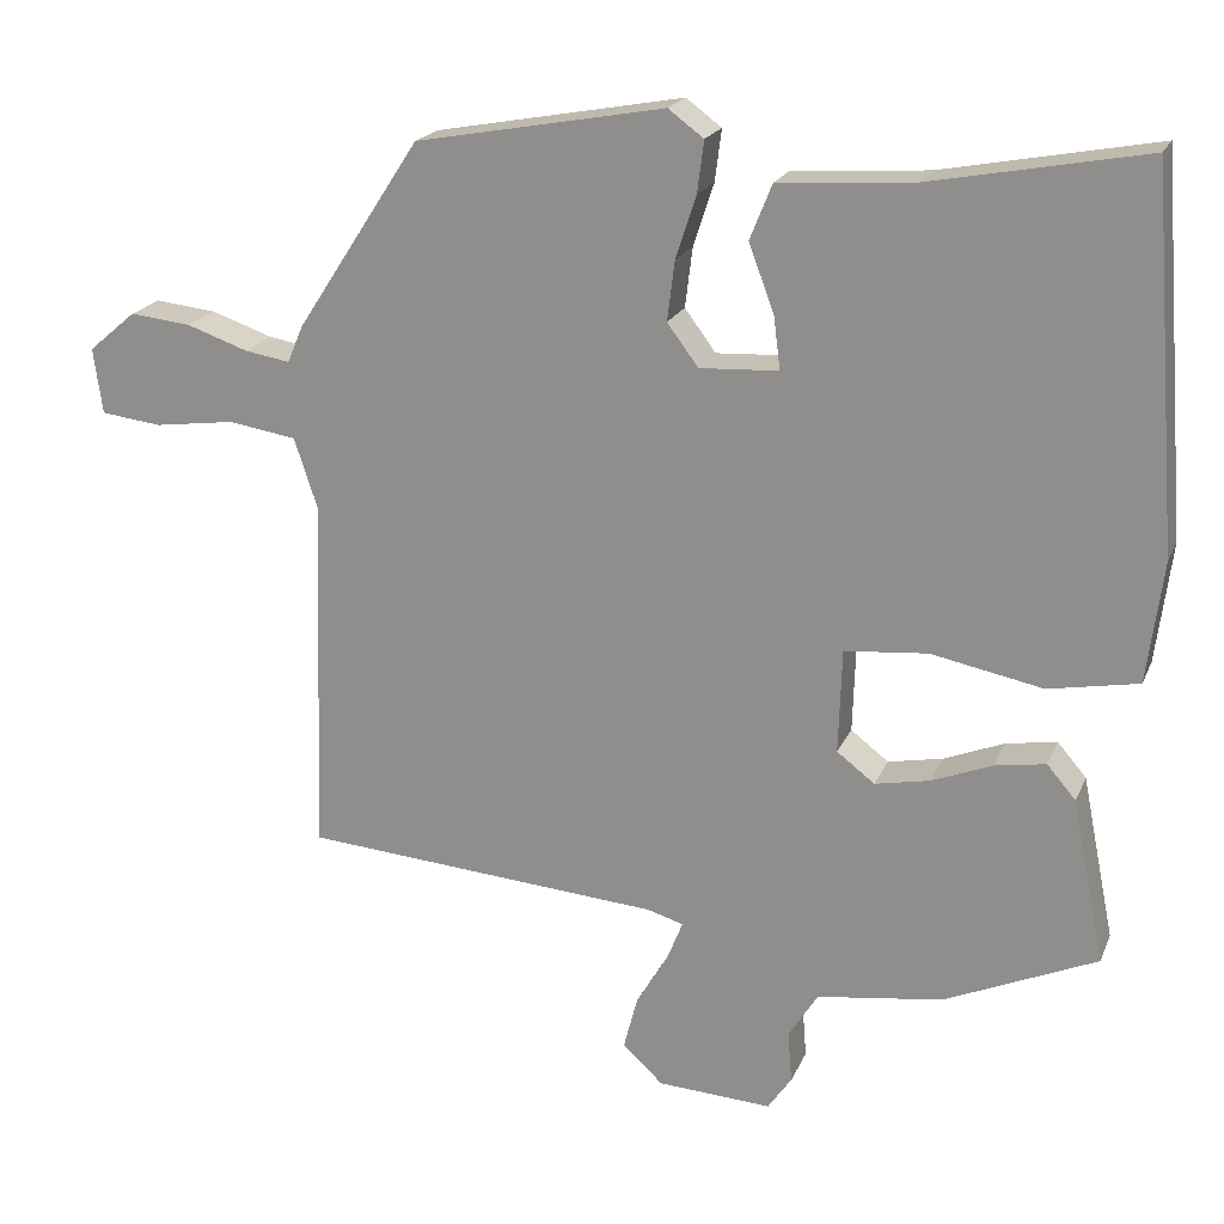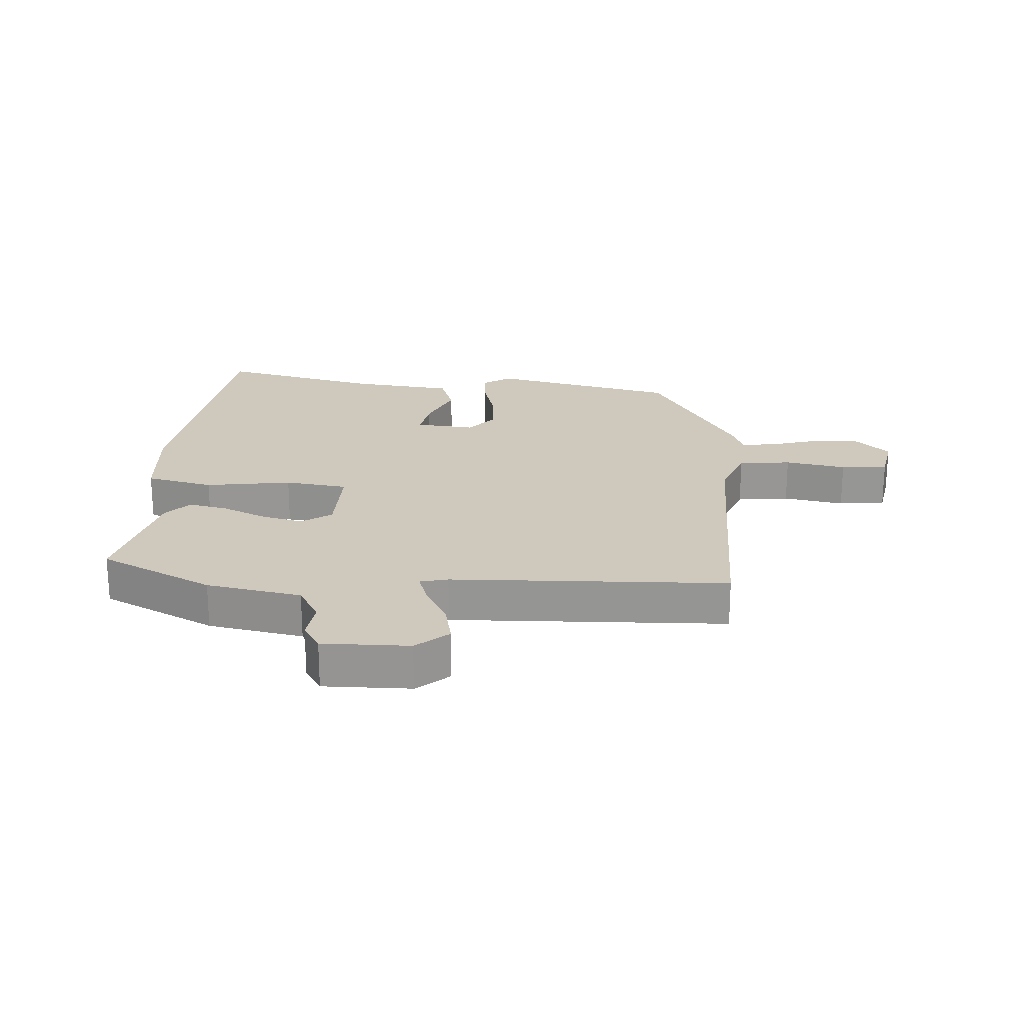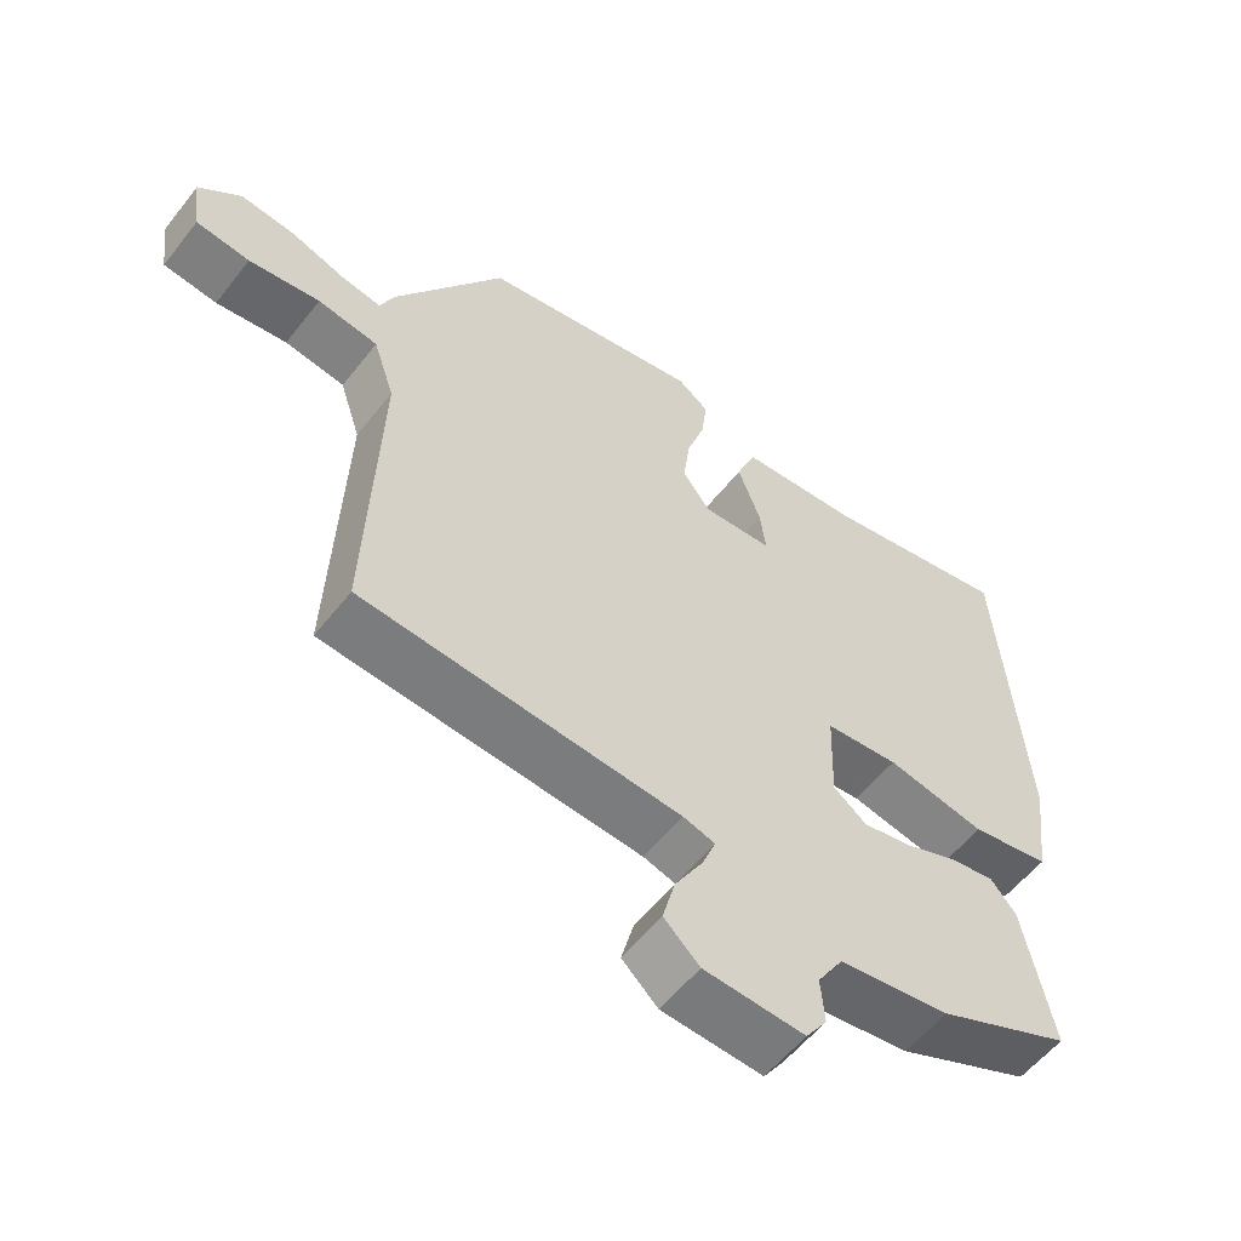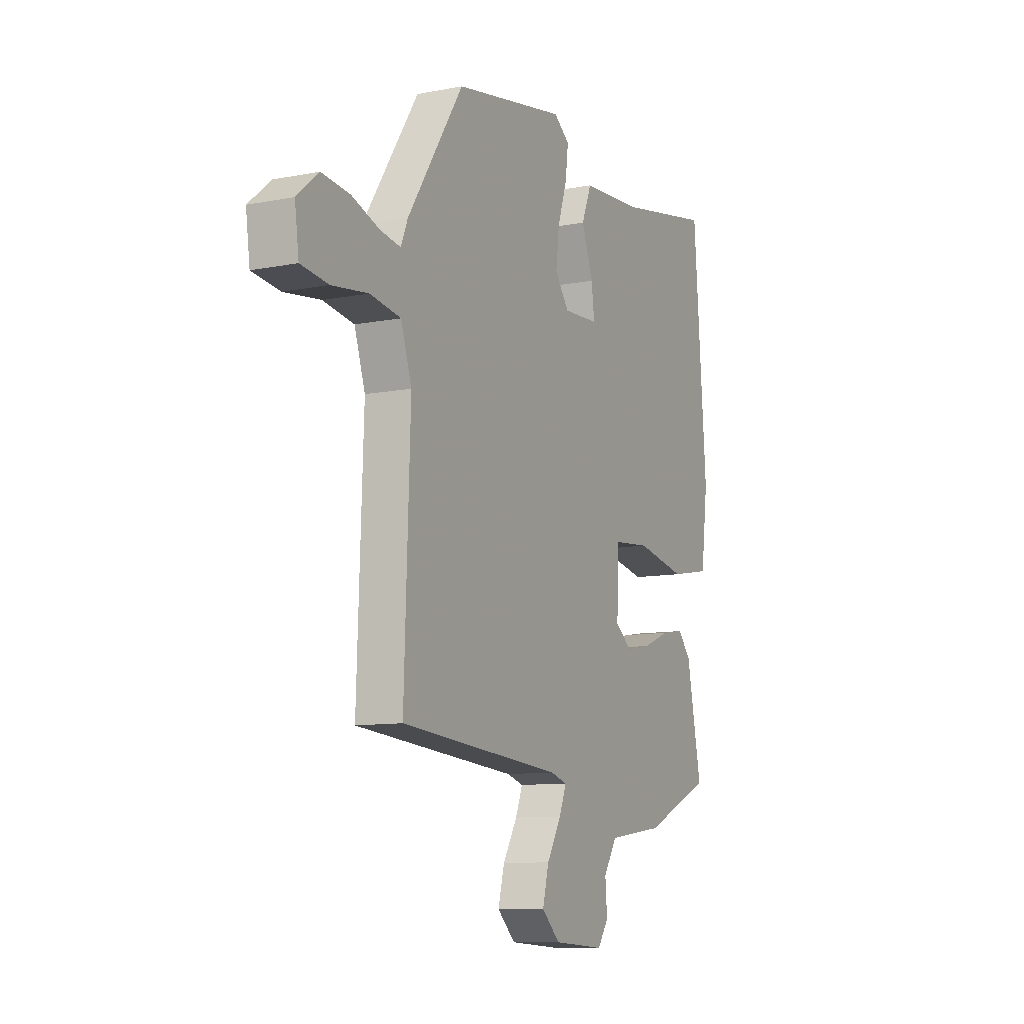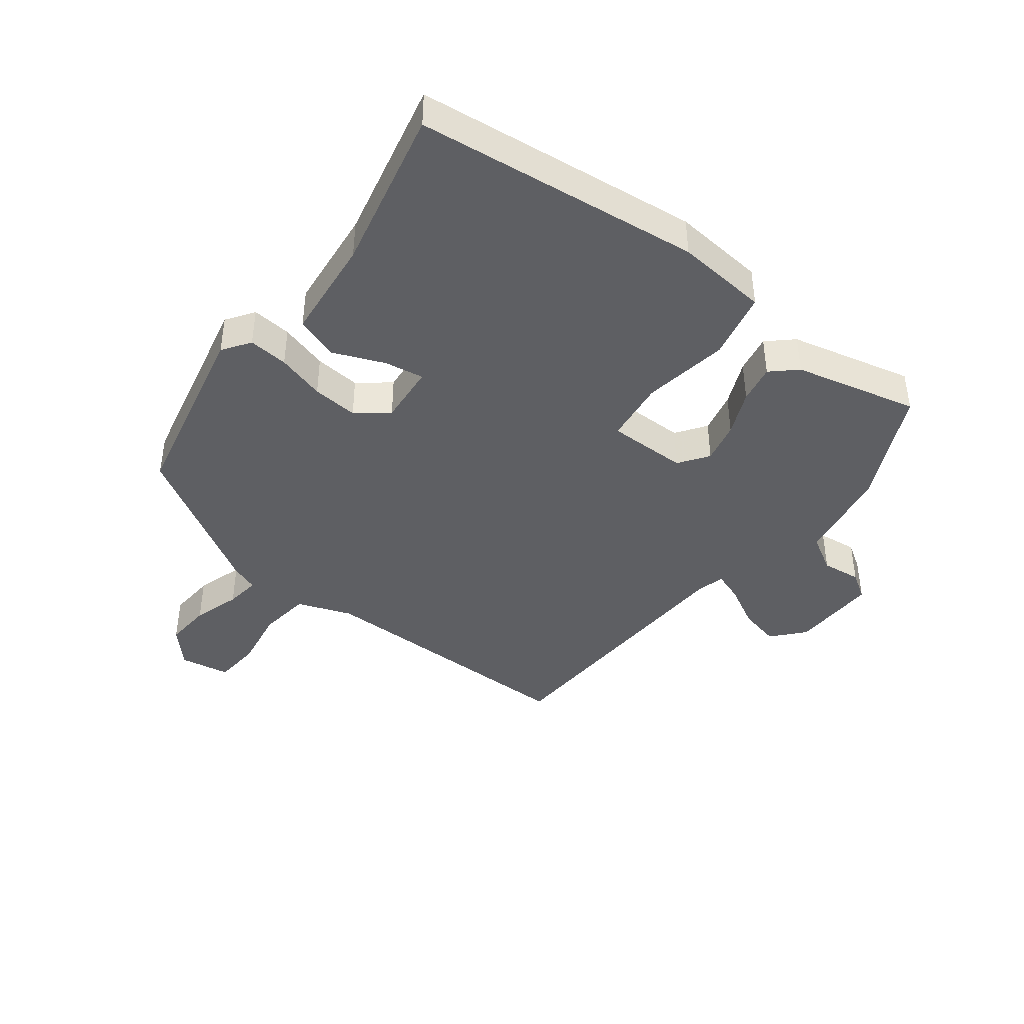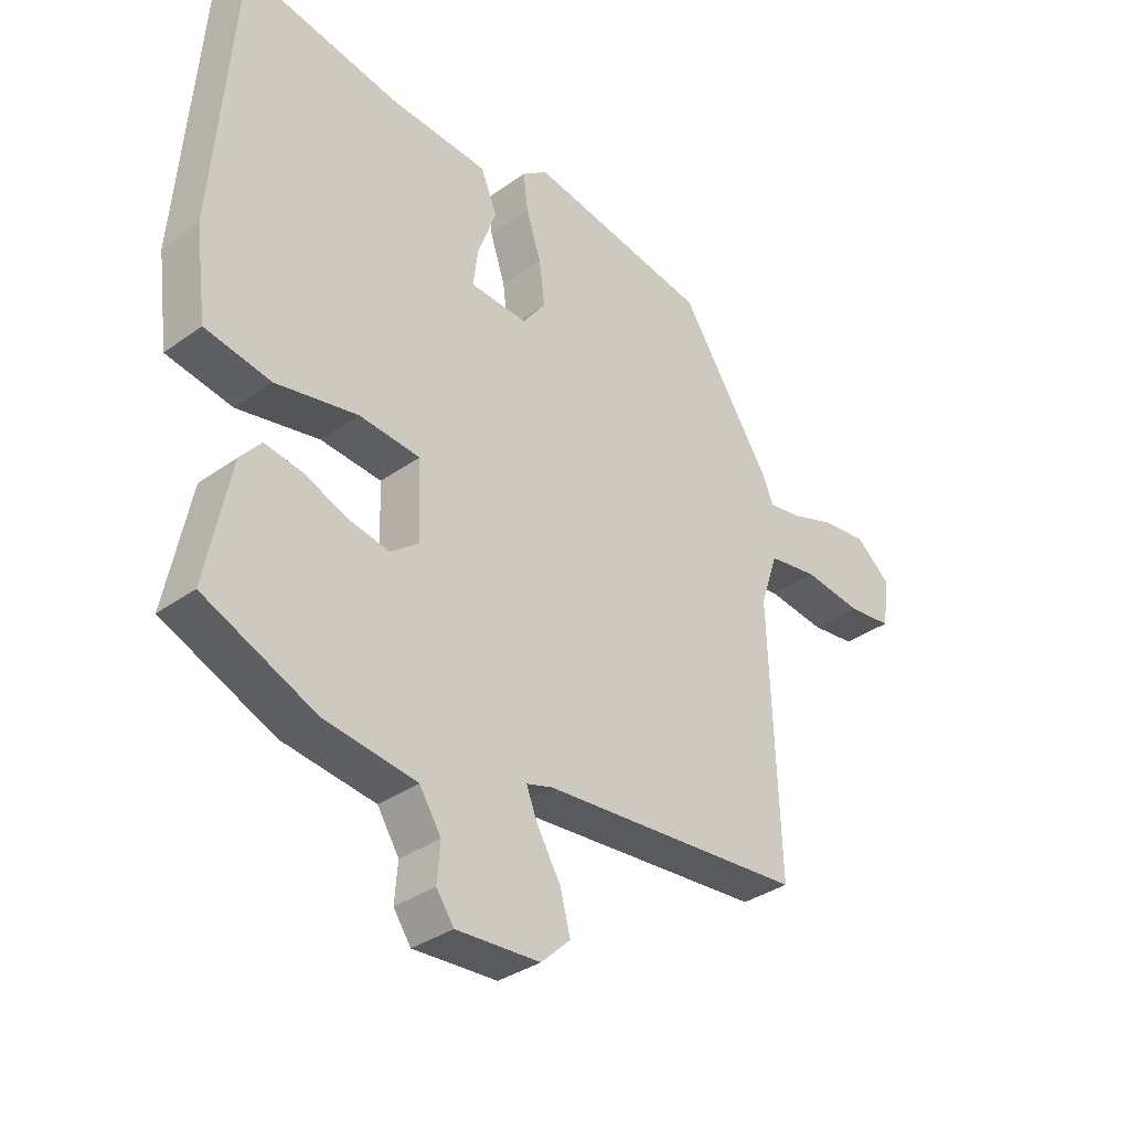
<metadata>
{"format":"obj","ext":"obj","renderer":"f3d","projection":"perspective","resolution":1024,"background":"white","views":[{"elev":20.0,"azim":18.3,"up":"+Z"},{"elev":22.4,"azim":-173.6,"up":"+Y"},{"elev":-56.3,"azim":-37.6,"up":"+Z"},{"elev":-10.1,"azim":-63.5,"up":"+Z"},{"elev":-41.8,"azim":54.5,"up":"+Y"},{"elev":-34.5,"azim":133.8,"up":"+Z"}]}
</metadata>
<code>
v -0.342 0.07 0.48
v -0.039 0.07 0.535
v 0.004 0.07 0.503
v -0.004 0.07 0.44
v -0.029 0.07 0.364
v -0.038 0.07 0.291
v 0 0.07 0.24
v 0.096 0.07 0.245
v 0.088 0.07 0.308
v 0.057 0.07 0.392
v 0.084 0.07 0.459
v 0.248 0.07 0.47
v 0.509 0.07 0.519
v 0.544 0.07 0.065
v 0.525 0.07 -0.082
v 0.416 0.07 -0.102
v 0.28 0.07 -0.075
v 0.179 0.07 -0.084
v 0.175 0.07 -0.211
v 0.221 0.07 -0.246
v 0.288 0.07 -0.233
v 0.361 0.07 -0.204
v 0.423 0.07 -0.194
v 0.458 0.07 -0.235
v 0.498 0.07 -0.434
v 0.313 0.07 -0.515
v 0.16 0.07 -0.536
v 0.124 0.07 -0.593
v 0.129 0.07 -0.656
v 0.1 0.07 -0.698
v -0.039 0.07 -0.69
v -0.088 0.07 -0.644
v -0.071 0.07 -0.579
v -0.032 0.07 -0.513
v -0.013 0.07 -0.465
v -0.057 0.07 -0.452
v -0.496 0.07 -0.417
v -0.48 0.07 0.021
v -0.509 0.07 0.109
v -0.592 0.07 0.122
v -0.69 0.07 0.109
v -0.764 0.07 0.118
v -0.775 0.07 0.198
v -0.717 0.07 0.247
v -0.642 0.07 0.239
v -0.567 0.07 0.213
v -0.512 0.07 0.204
v -0.493 0.07 0.249
v -0.342 0 0.48
v -0.039 0 0.535
v 0.004 0 0.503
v -0.004 0 0.44
v -0.029 0 0.364
v -0.038 0 0.291
v 0 0 0.24
v 0.096 0 0.245
v 0.088 0 0.308
v 0.057 0 0.392
v 0.084 0 0.459
v 0.248 0 0.47
v 0.509 0 0.519
v 0.544 0 0.065
v 0.525 0 -0.082
v 0.416 0 -0.102
v 0.28 0 -0.075
v 0.179 0 -0.084
v 0.175 0 -0.211
v 0.221 0 -0.246
v 0.288 0 -0.233
v 0.361 0 -0.204
v 0.423 0 -0.194
v 0.458 0 -0.235
v 0.498 0 -0.434
v 0.313 0 -0.515
v 0.16 0 -0.536
v 0.124 0 -0.593
v 0.129 0 -0.656
v 0.1 0 -0.698
v -0.039 0 -0.69
v -0.088 0 -0.644
v -0.071 0 -0.579
v -0.032 0 -0.513
v -0.013 0 -0.465
v -0.057 0 -0.452
v -0.496 0 -0.417
v -0.48 0 0.021
v -0.509 0 0.109
v -0.592 0 0.122
v -0.69 0 0.109
v -0.764 0 0.118
v -0.775 0 0.198
v -0.717 0 0.247
v -0.642 0 0.239
v -0.567 0 0.213
v -0.512 0 0.204
v -0.493 0 0.249
f 3 4 5
f 2 3 5
f 1 2 5
f 48 1 5
f 47 48 5
f 44 45 46
f 43 44 46
f 42 43 46
f 41 42 46
f 40 41 46
f 39 40 46 47
f 47 5 6
f 39 47 6
f 38 39 6
f 38 6 7
f 37 38 7
f 36 37 7
f 32 33 34
f 31 32 34
f 30 31 34
f 29 30 34
f 28 29 34
f 27 28 34 35
f 26 27 35
f 25 26 35
f 24 25 35
f 23 24 35
f 22 23 35
f 21 22 35
f 20 21 35 36
f 15 16 17
f 14 15 17
f 13 14 17
f 12 13 17
f 11 12 17
f 10 11 17
f 9 10 17
f 8 9 17 18
f 7 8 18 19
f 19 20 36
f 7 19 36
f 53 52 51
f 53 51 50
f 53 50 49
f 53 49 96
f 53 96 95
f 94 93 92
f 94 92 91
f 94 91 90
f 94 90 89
f 94 89 88
f 95 94 88 87
f 54 53 95
f 54 95 87
f 54 87 86
f 55 54 86
f 55 86 85
f 55 85 84
f 82 81 80
f 82 80 79
f 82 79 78
f 82 78 77
f 82 77 76
f 83 82 76 75
f 83 75 74
f 83 74 73
f 83 73 72
f 83 72 71
f 83 71 70
f 83 70 69
f 84 83 69 68
f 65 64 63
f 65 63 62
f 65 62 61
f 65 61 60
f 65 60 59
f 65 59 58
f 65 58 57
f 66 65 57 56
f 67 66 56 55
f 84 68 67
f 84 67 55
f 1 49 50 2
f 2 50 51 3
f 3 51 52 4
f 4 52 53 5
f 5 53 54 6
f 6 54 55 7
f 7 55 56 8
f 8 56 57 9
f 9 57 58 10
f 10 58 59 11
f 11 59 60 12
f 12 60 61 13
f 13 61 62 14
f 14 62 63 15
f 15 63 64 16
f 16 64 65 17
f 17 65 66 18
f 18 66 67 19
f 19 67 68 20
f 20 68 69 21
f 21 69 70 22
f 22 70 71 23
f 23 71 72 24
f 24 72 73 25
f 25 73 74 26
f 26 74 75 27
f 27 75 76 28
f 28 76 77 29
f 29 77 78 30
f 30 78 79 31
f 31 79 80 32
f 32 80 81 33
f 33 81 82 34
f 34 82 83 35
f 35 83 84 36
f 36 84 85 37
f 37 85 86 38
f 38 86 87 39
f 39 87 88 40
f 40 88 89 41
f 41 89 90 42
f 42 90 91 43
f 43 91 92 44
f 44 92 93 45
f 45 93 94 46
f 46 94 95 47
f 47 95 96 48
f 48 96 49 1

</code>
